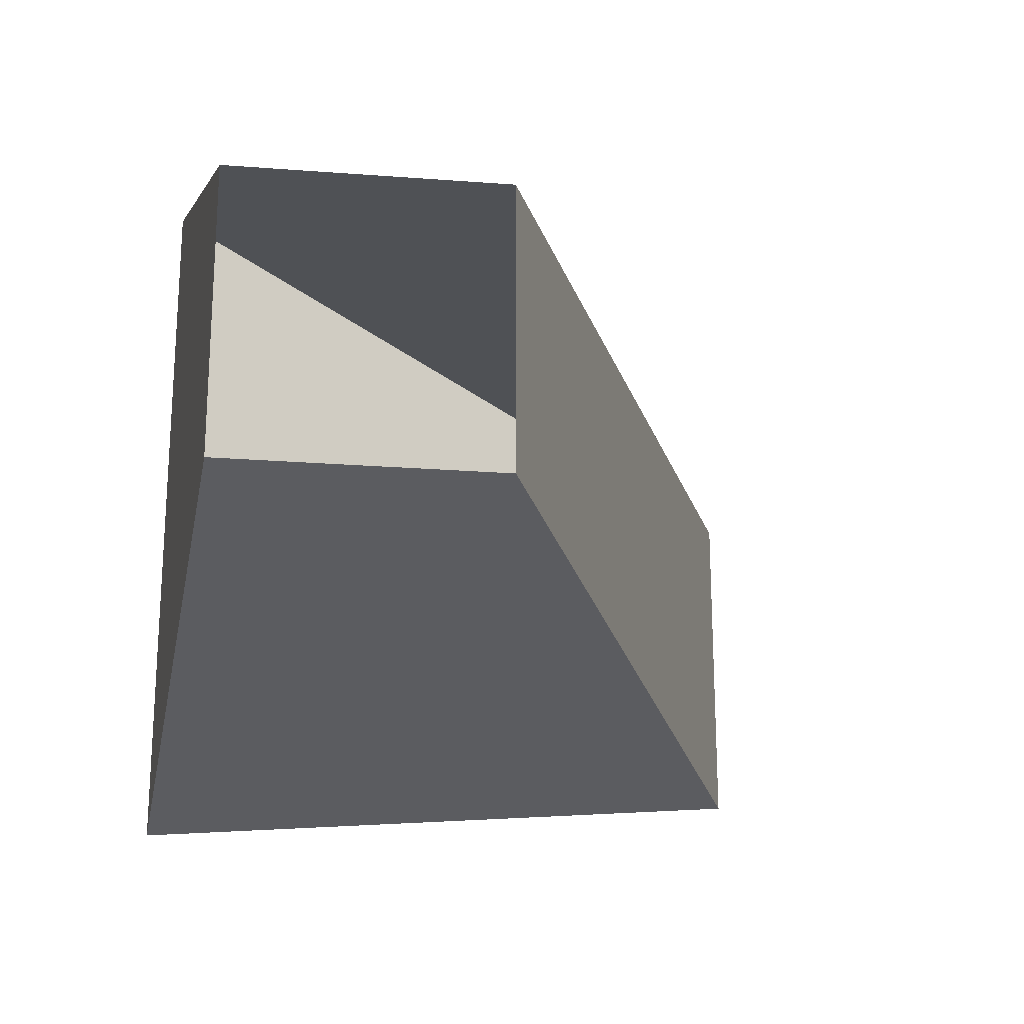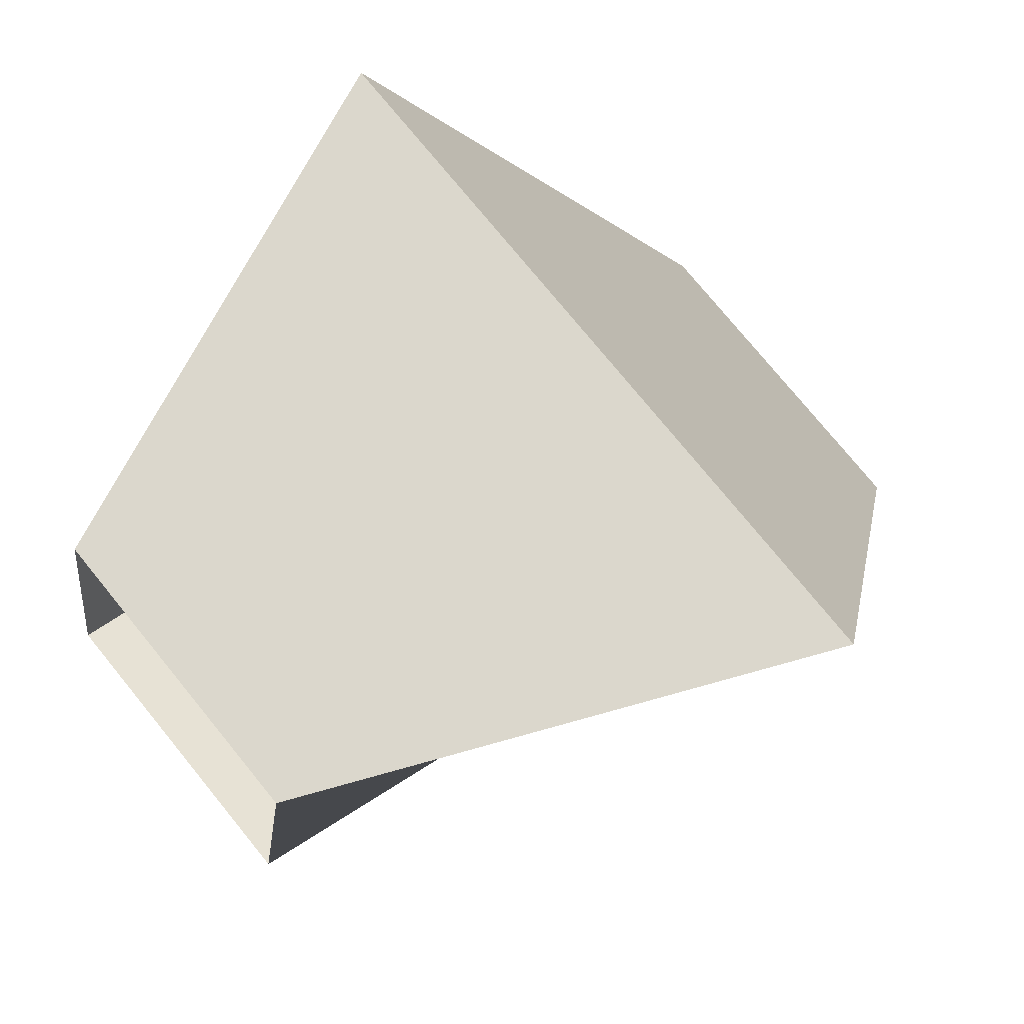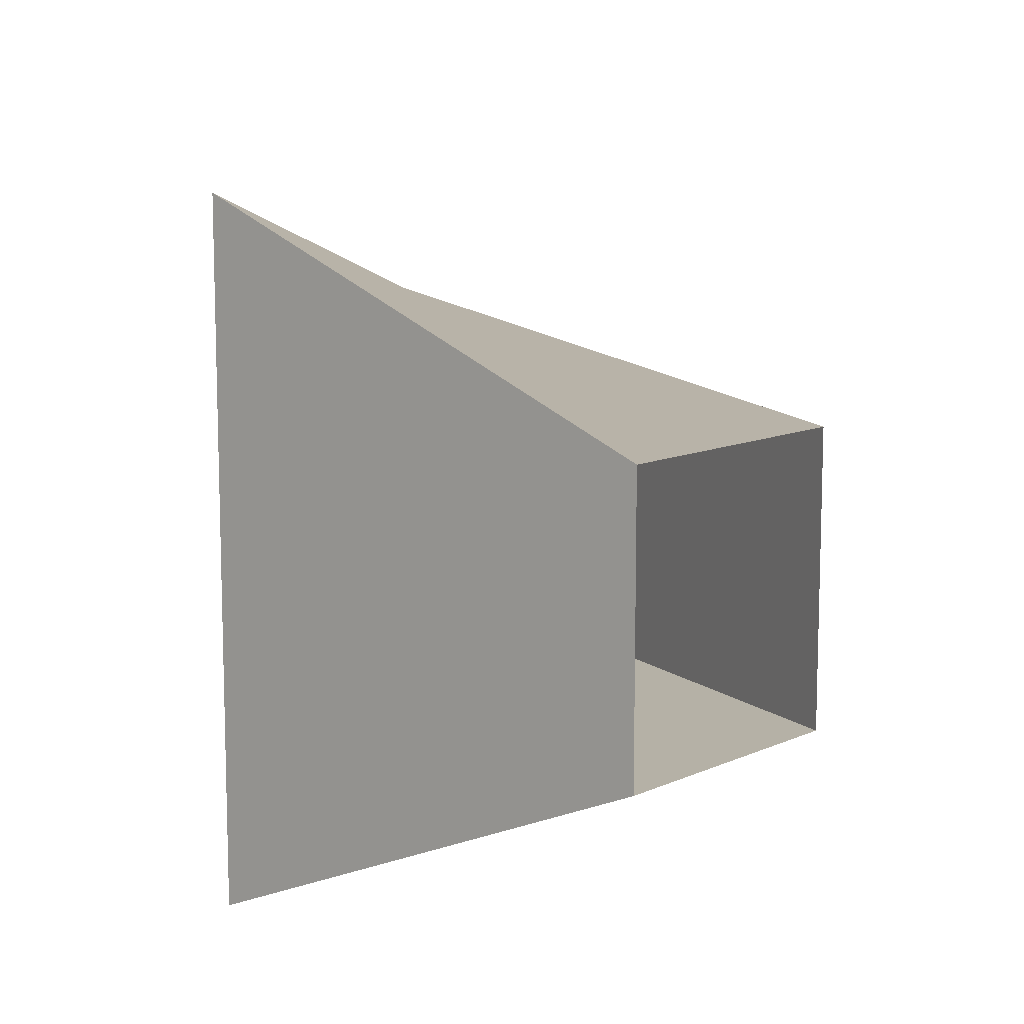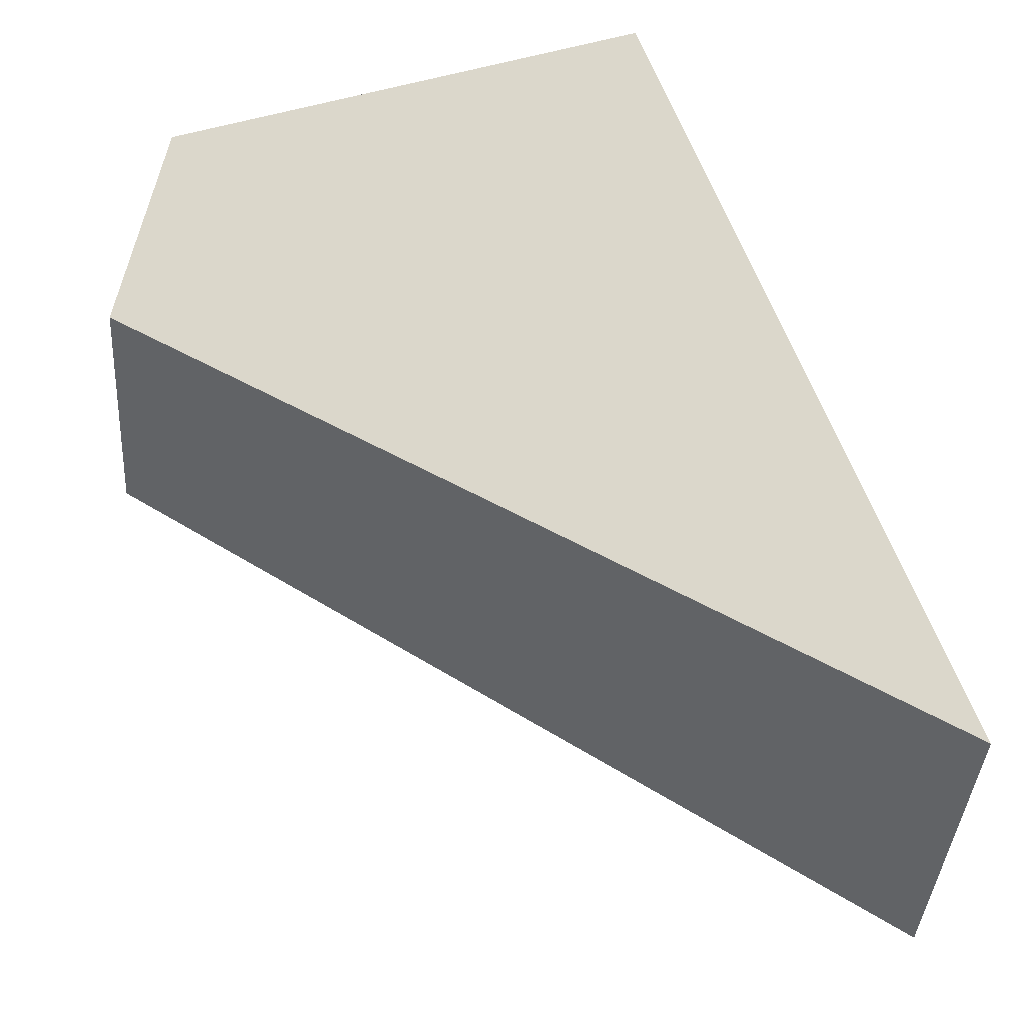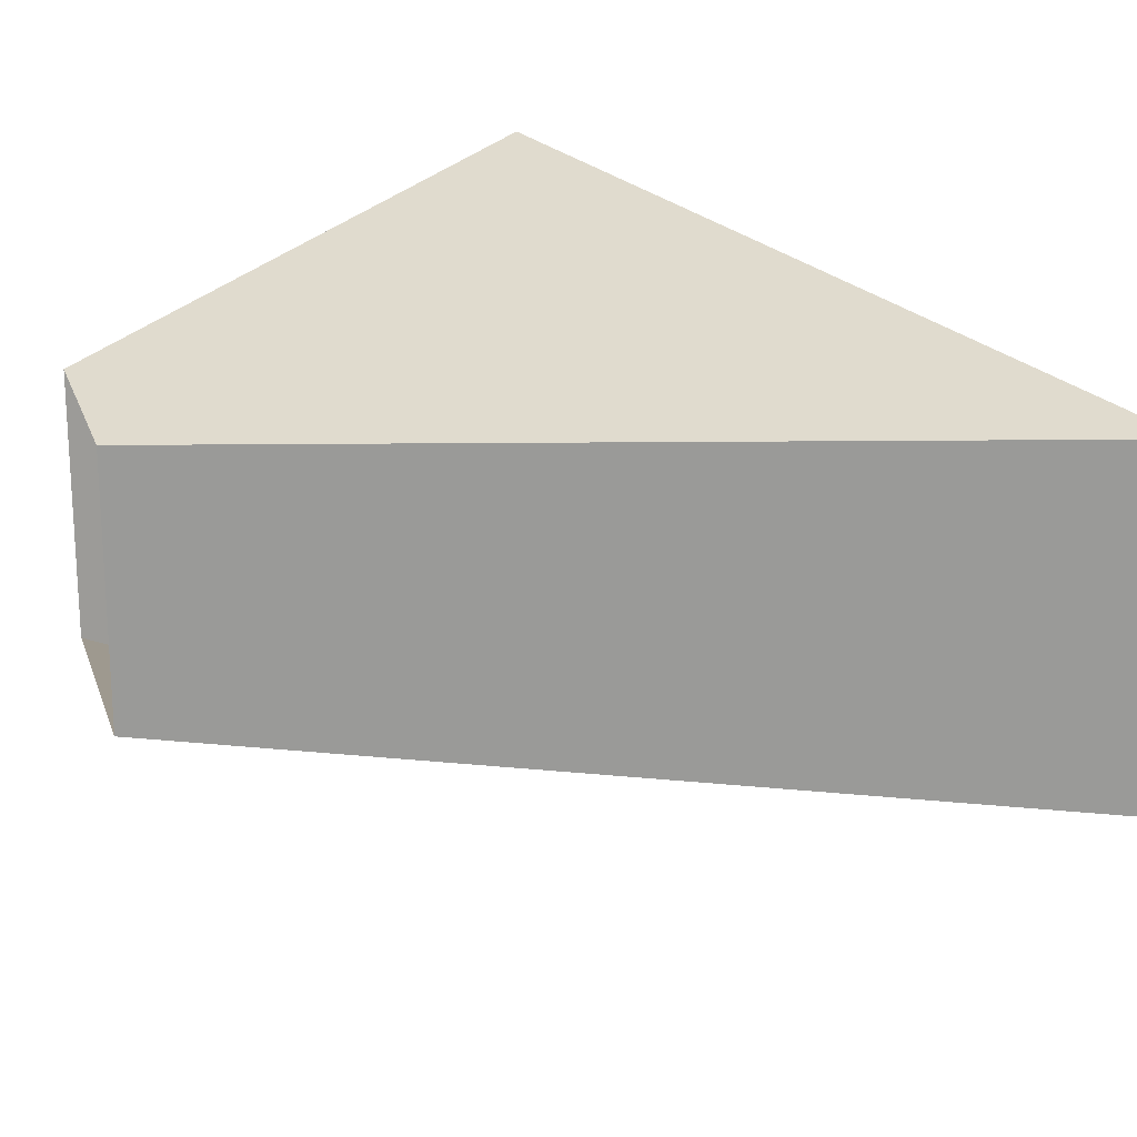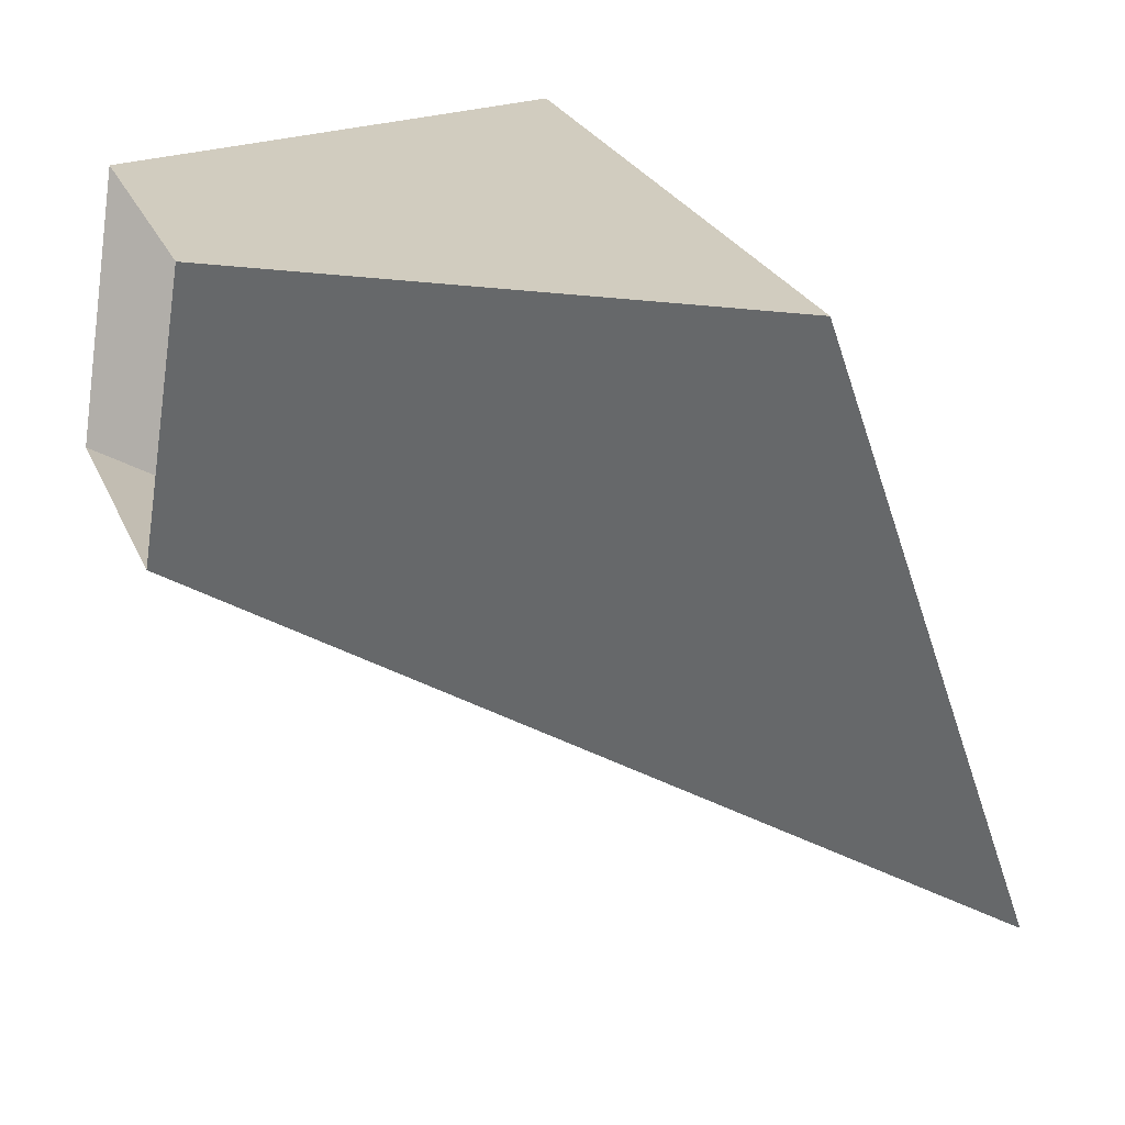
<metadata>
{"format":"obj","ext":"obj","renderer":"f3d","projection":"perspective","resolution":1024,"background":"white","views":[{"elev":-22.5,"azim":-106.2,"up":"+Z"},{"elev":76.3,"azim":-39.2,"up":"+Y"},{"elev":11.1,"azim":-146.6,"up":"+Z"},{"elev":-38.0,"azim":-3.6,"up":"+Y"},{"elev":19.7,"azim":-24.9,"up":"+Z"},{"elev":24.6,"azim":-19.1,"up":"+Y"}]}
</metadata>
<code>
g default
v 24.49 -19.17 5.48
v 15.19 2.55 10.48
v 24.49 -19.17 -5.22
v 15.19 2.55 -10.22
v 0.9678 3.526 -4.12
v 0.9678 3.526 4.38
v -0.2318 -4.336 -4.12
v -0.2318 -4.336 4.38
g polySurface19 polySurface7 Cube
f 5 6 2 4
f 7 5 4 3
f 6 8 1 2
f 8 7 3 1
f 3 4 2 1

</code>
